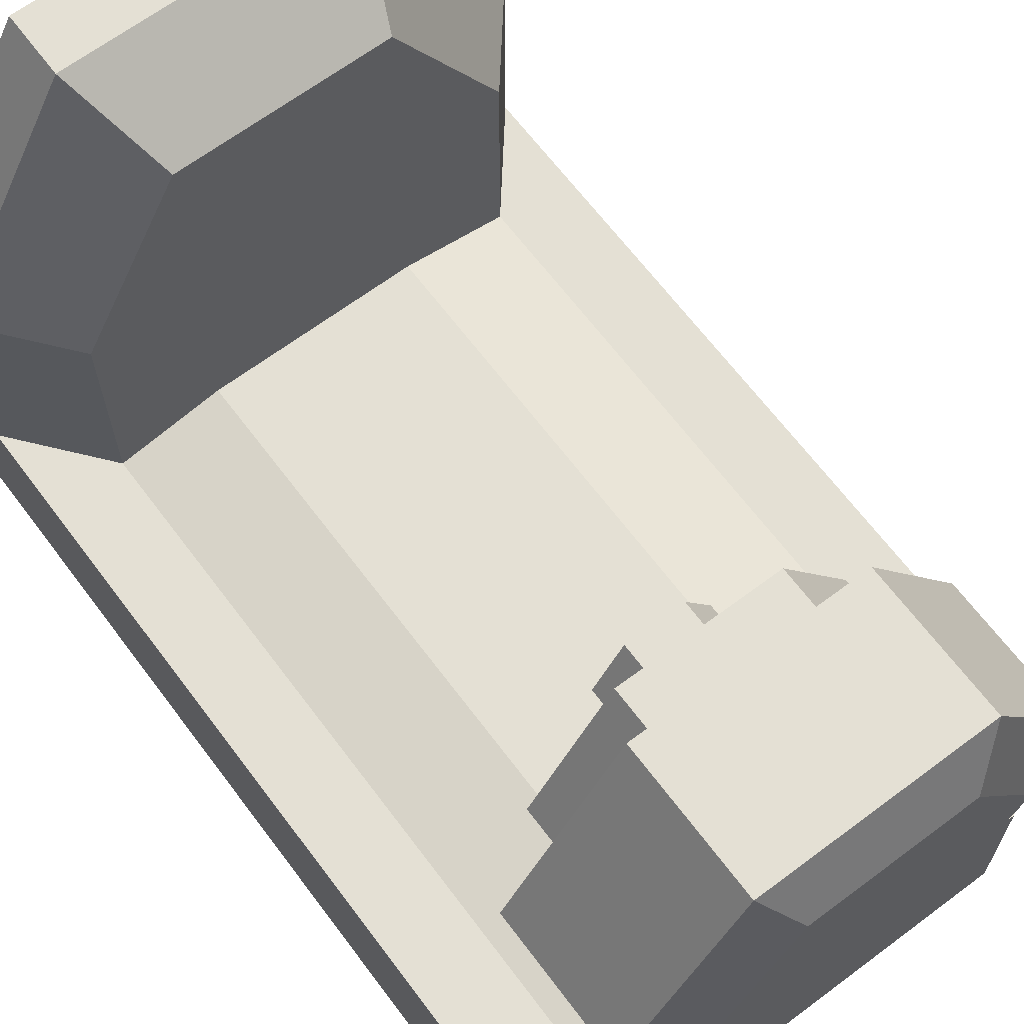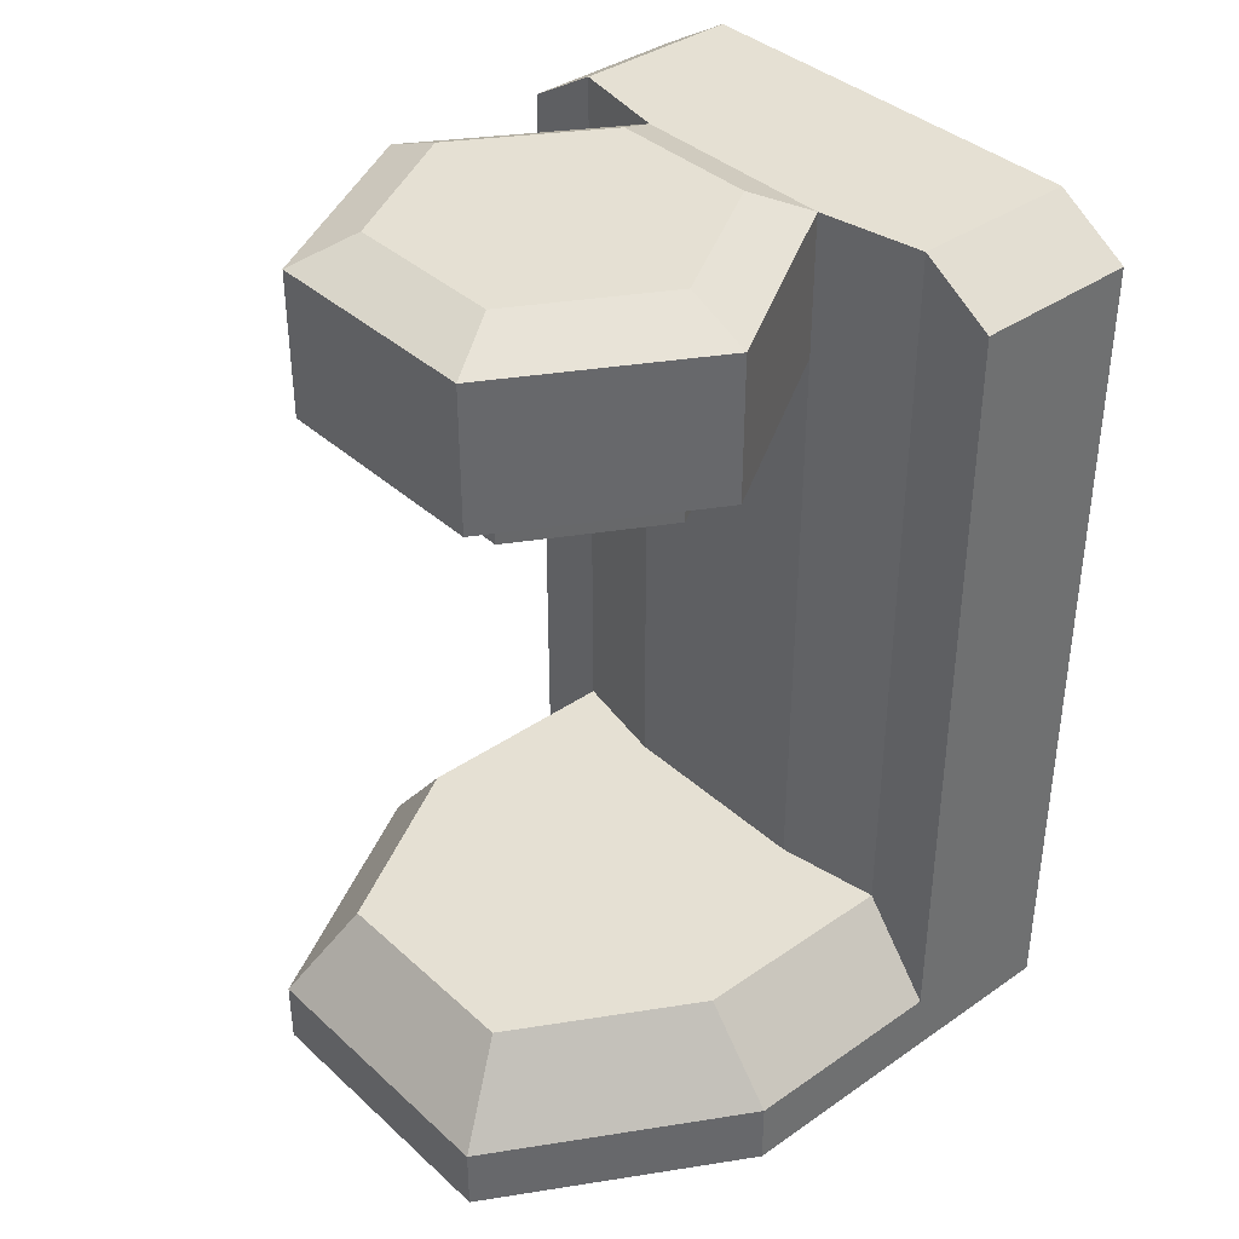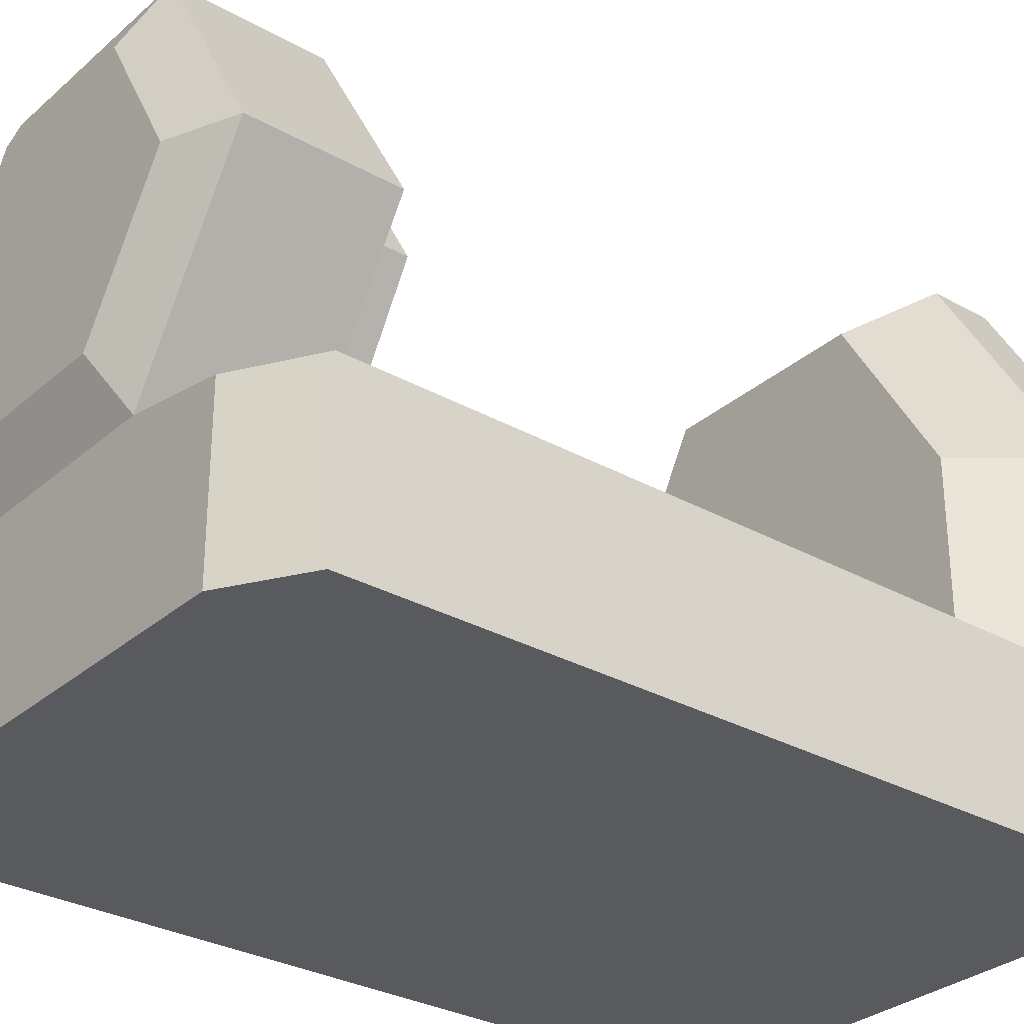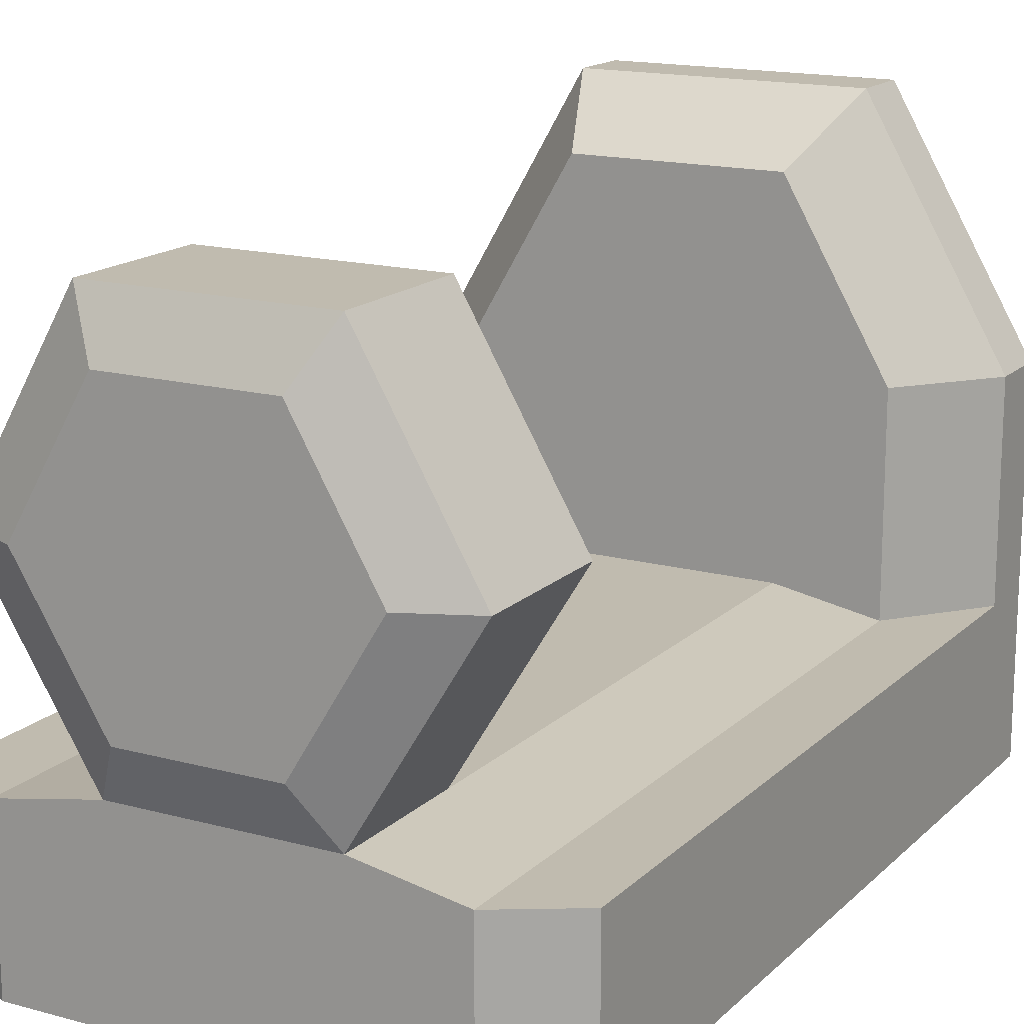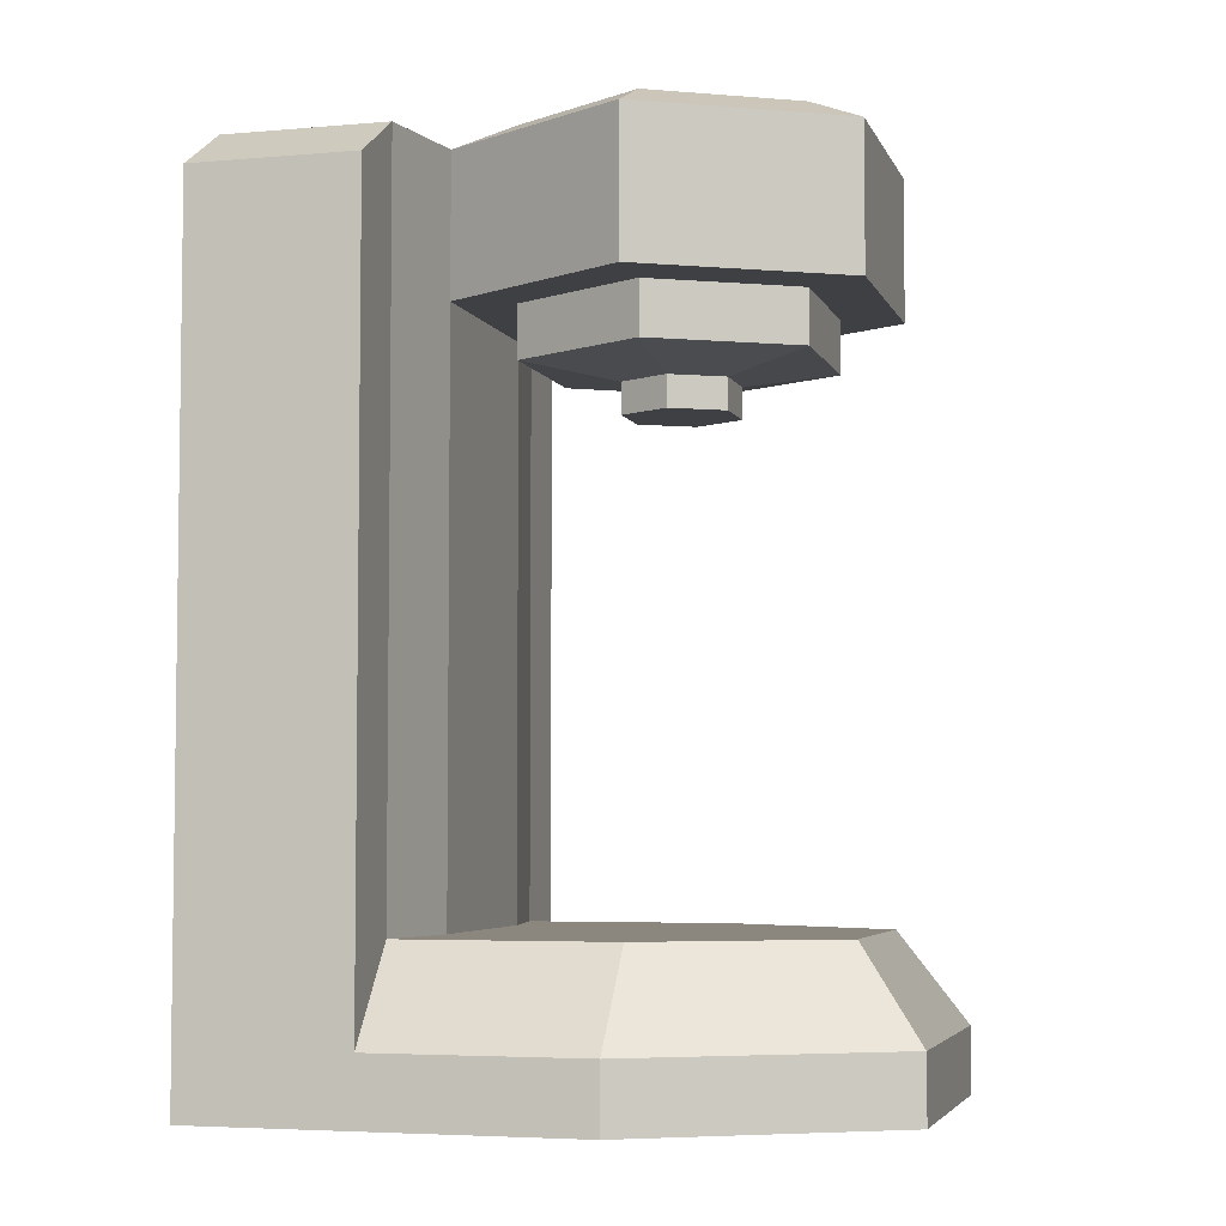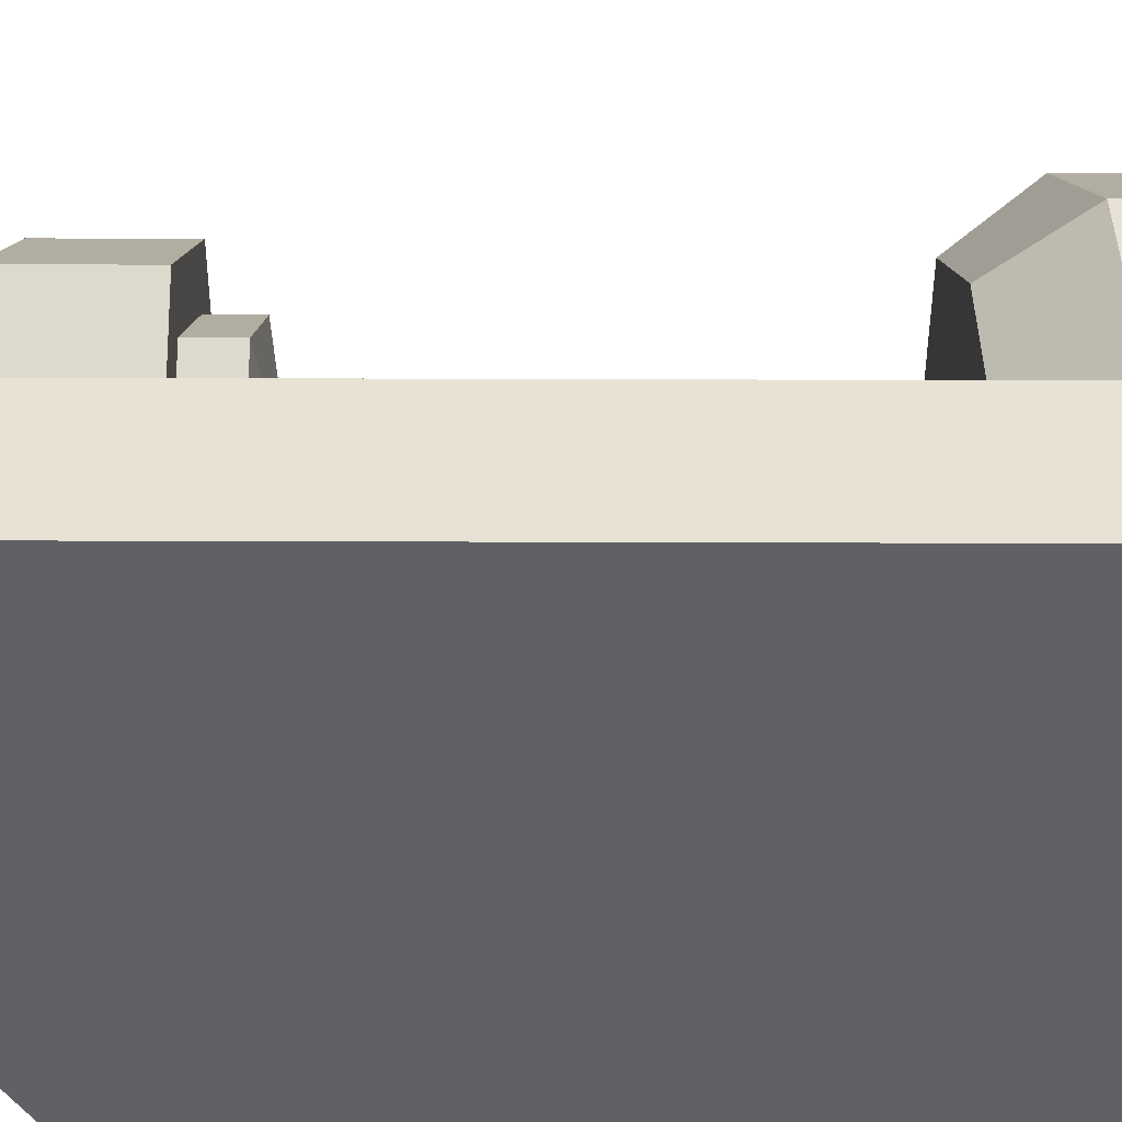
<metadata>
{"format":"obj","ext":"obj","renderer":"f3d","projection":"perspective","resolution":1024,"background":"white","views":[{"elev":66.1,"azim":143.1,"up":"+Z"},{"elev":38.1,"azim":48.7,"up":"+Y"},{"elev":-30.5,"azim":-129.0,"up":"+Z"},{"elev":16.1,"azim":-150.7,"up":"+Z"},{"elev":-4.7,"azim":-74.6,"up":"+Y"},{"elev":-49.4,"azim":-90.2,"up":"+Z"}]}
</metadata>
<code>
v 4.232 36.52 7.331
v -4.233 36.52 7.331
v -1.584 35.68 2.743
v 1.583 35.68 2.743
v 3.167 35.68 -0
v 8.465 36.52 -0
v 1.583 35.68 2.743
v 4.232 36.52 7.331
v 8.465 36.52 -0
v 1.583 35.68 -2.743
v 4.232 36.52 -7.332
v 3.167 35.68 -0
v -1.584 35.68 -2.743
v -4.233 36.52 -7.332
v 1.583 35.68 -2.743
v 4.232 36.52 -7.332
v -4.233 36.52 -7.332
v -3.168 35.68 -0
v -8.466 36.52 -0
v -1.584 35.68 -2.743
v -4.233 36.52 7.331
v -3.168 35.68 -0
v -1.584 35.68 2.743
v -8.466 36.52 -0
v -1.584 35.68 -2.743
v 1.583 34 -2.743
v -1.584 34 -2.743
v 1.583 35.68 -2.743
v -3.168 35.68 -0
v -1.584 34 -2.743
v -3.168 34 -0
v -1.584 35.68 -2.743
v -1.584 35.68 2.743
v -3.168 34 -0
v -1.584 34 2.743
v -3.168 35.68 -0
v 1.583 35.68 2.743
v -1.584 35.68 2.743
v -1.584 34 2.743
v 1.583 34 2.743
v 1.583 35.68 2.743
v 1.583 34 2.743
v 3.167 35.68 -0
v 3.167 34 -0
v 3.167 35.68 -0
v 3.167 34 -0
v 1.583 35.68 -2.743
v 1.583 34 -2.743
v 4.232 39.37 7.331
v -4.233 39.37 7.331
v -4.233 36.52 7.331
v 4.232 36.52 7.331
v -4.233 39.37 7.331
v -8.466 36.52 -0
v -4.233 36.52 7.331
v -8.466 39.37 -0
v -8.466 39.37 -0
v -4.233 36.52 -7.332
v -8.466 36.52 -0
v -4.233 39.37 -7.332
v 4.232 36.52 -7.332
v -4.233 36.52 -7.332
v -4.233 39.37 -7.332
v 4.232 39.37 -7.332
v 4.232 39.37 -7.332
v 8.465 39.37 -0
v 8.465 36.52 -0
v 4.232 36.52 -7.332
v 8.465 39.37 -0
v 4.232 39.37 7.331
v 4.232 36.52 7.331
v 8.465 36.52 -0
v 5.987 47 10.37
v -5.988 47 10.37
v -5.988 39.37 10.37
v 5.987 39.37 10.37
v -5.988 47 10.37
v -11.97 39.37 -0
v -5.988 39.37 10.37
v -11.97 47 -0
v -11.97 47 -0
v -5.595 39.37 -10.38
v -11.97 39.37 -0
v -5.595 47 -10.38
v 11.97 47 -0
v 11.97 39.37 -0
v 5.594 47 -10.38
v 5.594 39.37 -10.38
v 5.987 47 10.37
v 5.987 39.37 10.37
v 11.97 47 -0
v 11.97 39.37 -0
v 7.584 3.477 13.14
v -7.584 3.477 13.14
v -7.584 0 13.14
v 7.584 0 13.14
v 15.17 3.477 -0
v 7.584 3.477 13.14
v 7.584 0 13.14
v 15.17 -0 -0
v -7.584 3.477 13.14
v -15.17 -0 -0
v -7.584 0 13.14
v -15.17 3.477 -0
v -7.584 3.477 13.14
v 7.584 3.477 13.14
v 5.594 8.345 9.69
v -5.595 8.345 9.69
v 5.594 8.345 9.69
v 15.17 3.477 -0
v 11.19 8.345 -0
v 7.584 3.477 13.14
v -5.595 8.345 9.69
v -15.17 3.477 -0
v -7.584 3.477 13.14
v -11.19 8.345 -0
v -15.17 3.477 -11.41
v -15.17 -0 -0
v -15.17 3.477 -0
v -15.17 8e-06 -20.33
v 15.17 44.57 -11.41
v 15.17 44.57 -20.33
v 11.19 47 -11.41
v 11.19 47 -20.33
v -11.19 8.345 -0
v -11.19 8.345 -11.41
v -15.17 3.477 -0
v -15.17 3.477 -11.41
v 15.17 3.477 -0
v 15.17 3.477 -11.41
v 11.19 8.345 -0
v 11.19 8.345 -11.41
v -11.19 47 -11.41
v -11.19 47 -20.33
v -15.17 44.57 -11.41
v -15.17 44.57 -20.33
v 11.19 47 -11.41
v 11.19 8.345 -11.41
v 15.17 44.57 -11.41
v 15.17 3.477 -11.41
v -15.17 44.57 -11.41
v -11.19 8.345 -11.41
v -11.19 47 -11.41
v -15.17 3.477 -11.41
v -15.17 44.57 -20.33
v -15.17 3.477 -11.41
v -15.17 44.57 -11.41
v -15.17 8e-06 -20.33
v -5.595 39.37 -10.38
v -5.595 8.345 -10.38
v 5.594 39.37 -10.38
v 5.594 8.345 -10.38
v -5.988 47 10.37
v 5.987 47 10.37
v 4.255 48.46 7.369
v -4.256 48.46 7.369
v 11.97 47 -0
v 4.255 48.46 7.369
v 5.987 47 10.37
v 8.511 48.46 -0.001953
v 5.594 47 -10.38
v 8.511 48.46 -0.001953
v 11.97 47 -0
v 3.977 48.46 -7.384
v 5.594 47 -10.38
v -5.595 47 -10.38
v -3.977 48.46 -7.384
v 3.977 48.46 -7.384
v -5.595 47 -10.38
v -11.97 47 -0
v -8.512 48.46 -0.001953
v -3.977 48.46 -7.384
v -11.97 47 -0
v -5.988 47 10.37
v -4.256 48.46 7.369
v -8.512 48.46 -0.001953
v 5.594 47 -10.38
v 11.19 47 -11.41
v 11.19 47 -20.33
v -5.595 47 -10.38
v -11.19 47 -20.33
v -11.19 47 -11.41
v -15.17 8e-06 -20.33
v -15.17 44.57 -20.33
v -11.19 47 -20.33
v 15.17 8e-06 -20.33
v 11.19 47 -20.33
v 15.17 44.57 -20.33
v 5.594 39.37 -10.38
v 11.19 47 -11.41
v 5.594 47 -10.38
v 11.19 8.345 -11.41
v 5.594 8.345 -10.38
v -11.19 47 -11.41
v -5.595 39.37 -10.38
v -5.595 47 -10.38
v -11.19 8.345 -11.41
v -5.595 8.345 -10.38
v 15.17 -0 -0
v 15.17 3.477 -11.41
v 15.17 3.477 -0
v 15.17 8e-06 -20.33
v 15.17 44.57 -20.33
v 15.17 44.57 -11.41
v -11.19 8.345 -0
v -5.595 8.345 -10.38
v -11.19 8.345 -11.41
v 0 8.345 0
v -5.595 8.345 9.69
v 5.594 8.345 9.69
v 5.594 8.345 -10.38
v 11.19 8.345 -0
v 11.19 8.345 -11.41
v 1.583 34 2.743
v -1.584 34 2.743
v -0.000488 34 -0
v 3.167 34 -0
v -3.168 34 -0
v 1.583 34 -2.743
v -1.584 34 -2.743
v -4.256 48.46 7.369
v 4.255 48.46 7.369
v -0.000488 48.46 -0.001953
v -8.512 48.46 -0.001953
v 8.511 48.46 -0.001953
v -3.977 48.46 -7.384
v 3.977 48.46 -7.384
v 7.584 0 13.14
v -7.584 0 13.14
v 0 -0 0
v 15.17 -0 -0
v -15.17 -0 -0
v 15.17 8e-06 -20.33
v -15.17 8e-06 -20.33
v 4.232 39.37 -7.332
v -5.595 39.37 -10.38
v 5.594 39.37 -10.38
v 11.97 39.37 -0
v -4.233 39.37 -7.332
v 8.465 39.37 -0
v -11.97 39.37 -0
v 4.232 39.37 7.331
v -8.466 39.37 -0
v 5.987 39.37 10.37
v -5.988 39.37 10.37
v -4.233 39.37 7.331
f 1 2 3
f 1 3 4
f 5 6 7
f 7 6 8
f 9 10 11
f 10 9 12
f 13 14 15
f 15 14 16
f 17 18 19
f 18 17 20
f 21 22 23
f 22 21 24
f 25 26 27
f 26 25 28
f 29 30 31
f 30 29 32
f 33 34 35
f 34 33 36
f 37 38 39
f 37 39 40
f 41 42 43
f 42 44 43
f 45 46 47
f 46 48 47
f 49 50 51
f 49 51 52
f 53 54 55
f 54 53 56
f 57 58 59
f 58 57 60
f 61 62 63
f 61 63 64
f 65 66 67
f 67 68 65
f 69 70 71
f 71 72 69
f 73 74 75
f 73 75 76
f 77 78 79
f 78 77 80
f 81 82 83
f 82 81 84
f 85 86 87
f 86 88 87
f 89 90 91
f 90 92 91
f 93 94 95
f 93 95 96
f 97 98 99
f 99 100 97
f 101 102 103
f 102 101 104
f 105 106 107
f 105 107 108
f 109 110 111
f 110 109 112
f 113 114 115
f 114 113 116
f 117 118 119
f 120 118 117
f 121 122 123
f 123 122 124
f 125 126 127
f 127 126 128
f 129 130 131
f 131 130 132
f 133 134 135
f 135 134 136
f 137 138 139
f 140 139 138
f 141 142 143
f 142 141 144
f 145 146 147
f 146 145 148
f 149 150 151
f 151 150 152
f 153 154 155
f 153 155 156
f 157 158 159
f 158 157 160
f 161 162 163
f 162 161 164
f 165 166 167
f 165 167 168
f 169 170 171
f 169 171 172
f 173 174 175
f 173 175 176
f 177 178 179
f 180 177 179
f 180 179 181
f 182 180 181
f 183 184 185
f 183 185 186
f 186 185 187
f 186 187 188
f 189 190 191
f 189 192 190
f 192 189 193
f 194 195 196
f 194 197 195
f 195 197 198
f 199 200 201
f 200 199 202
f 202 203 200
f 204 200 203
f 205 206 207
f 206 205 208
f 205 209 208
f 209 210 208
f 211 206 208
f 210 212 208
f 212 211 208
f 211 212 213
f 214 215 216
f 217 214 216
f 215 218 216
f 219 217 216
f 218 220 216
f 220 219 216
f 221 222 223
f 224 221 223
f 222 225 223
f 226 224 223
f 225 227 223
f 227 226 223
f 228 229 230
f 231 228 230
f 229 232 230
f 233 231 230
f 232 234 230
f 234 233 230
f 235 236 237
f 238 235 237
f 235 239 236
f 235 238 240
f 241 236 239
f 242 240 238
f 241 239 243
f 242 238 244
f 243 245 241
f 244 246 242
f 245 243 246
f 244 245 246

</code>
